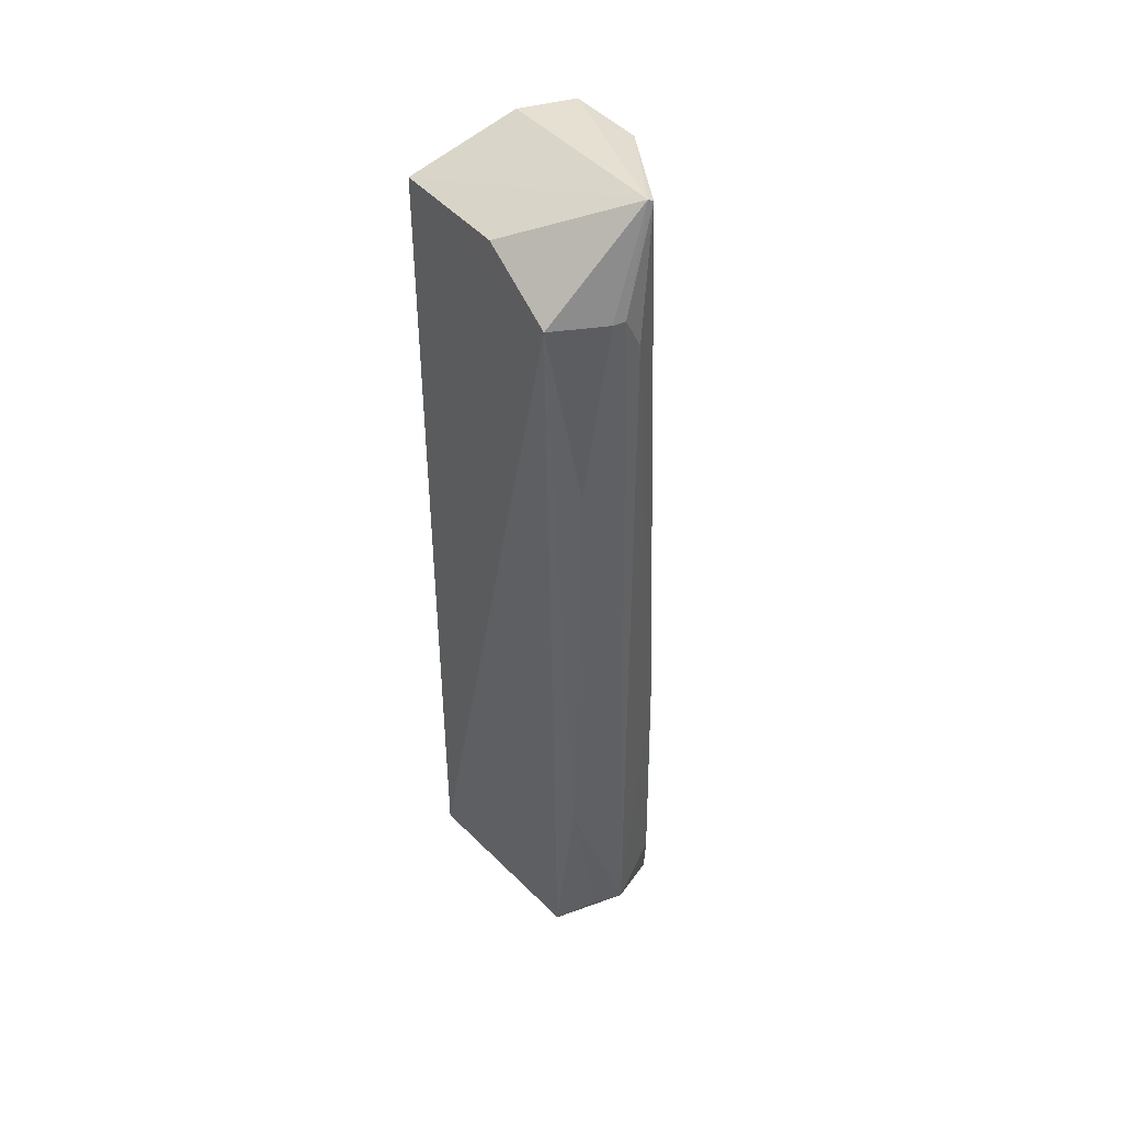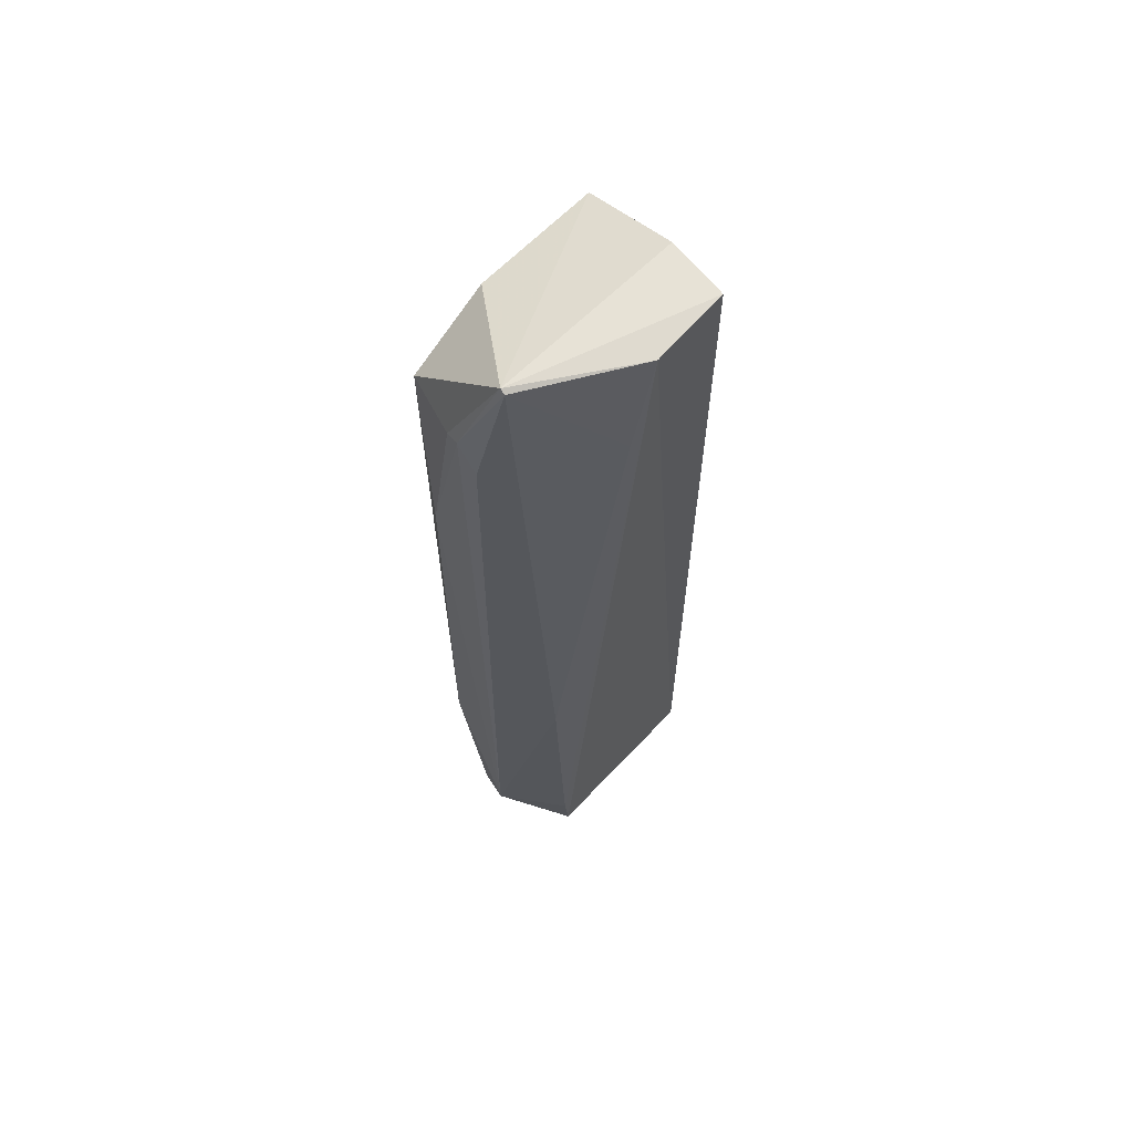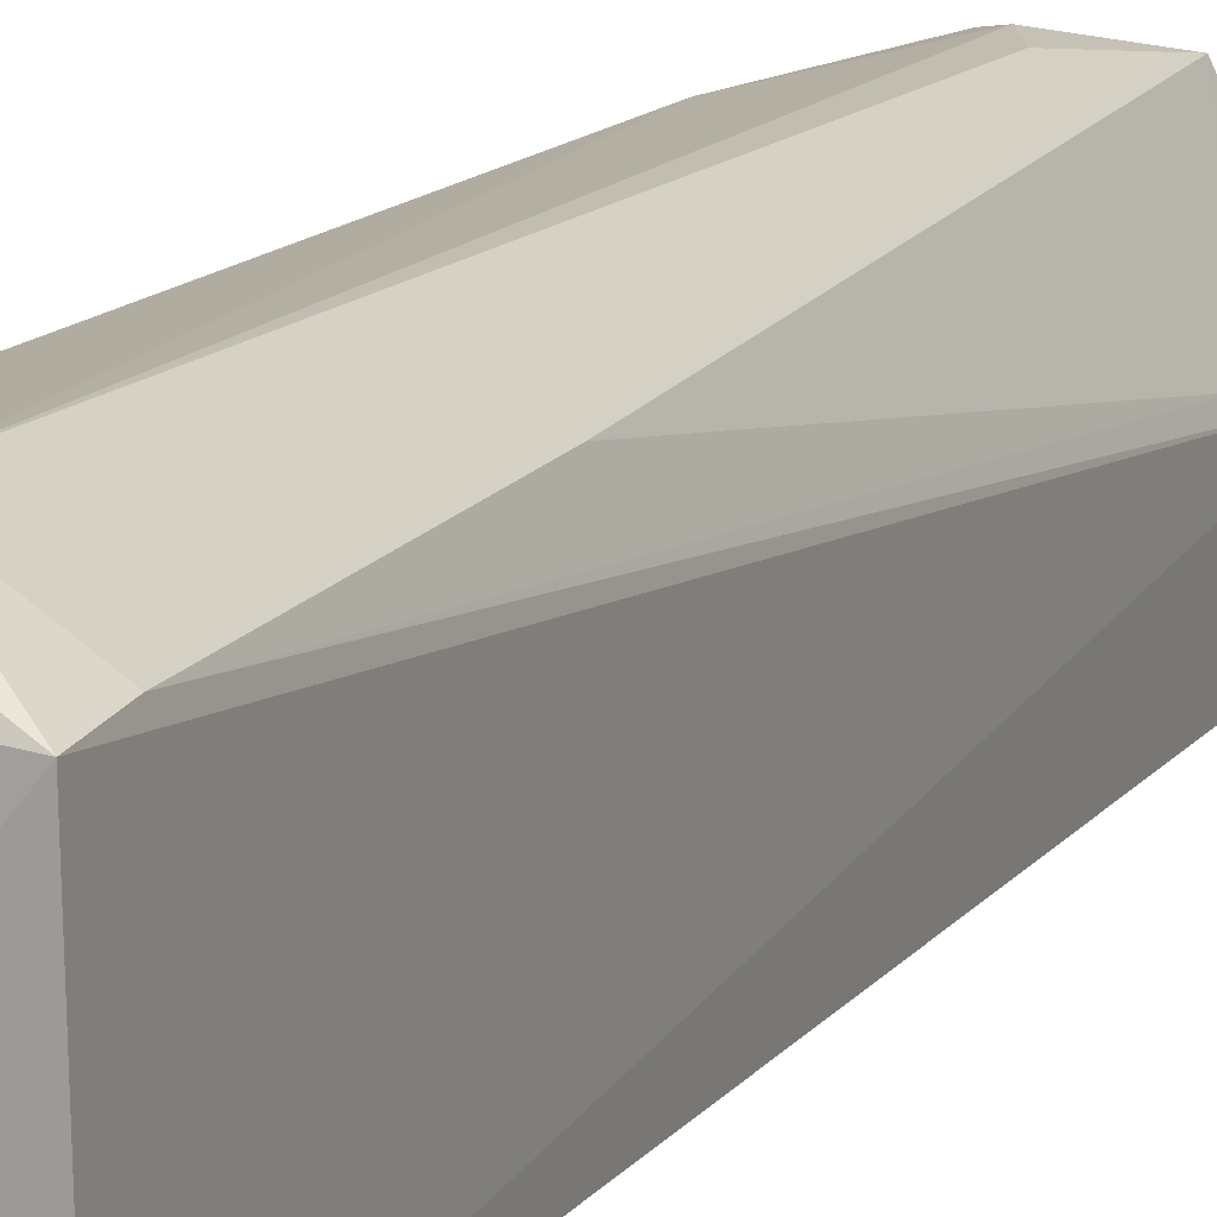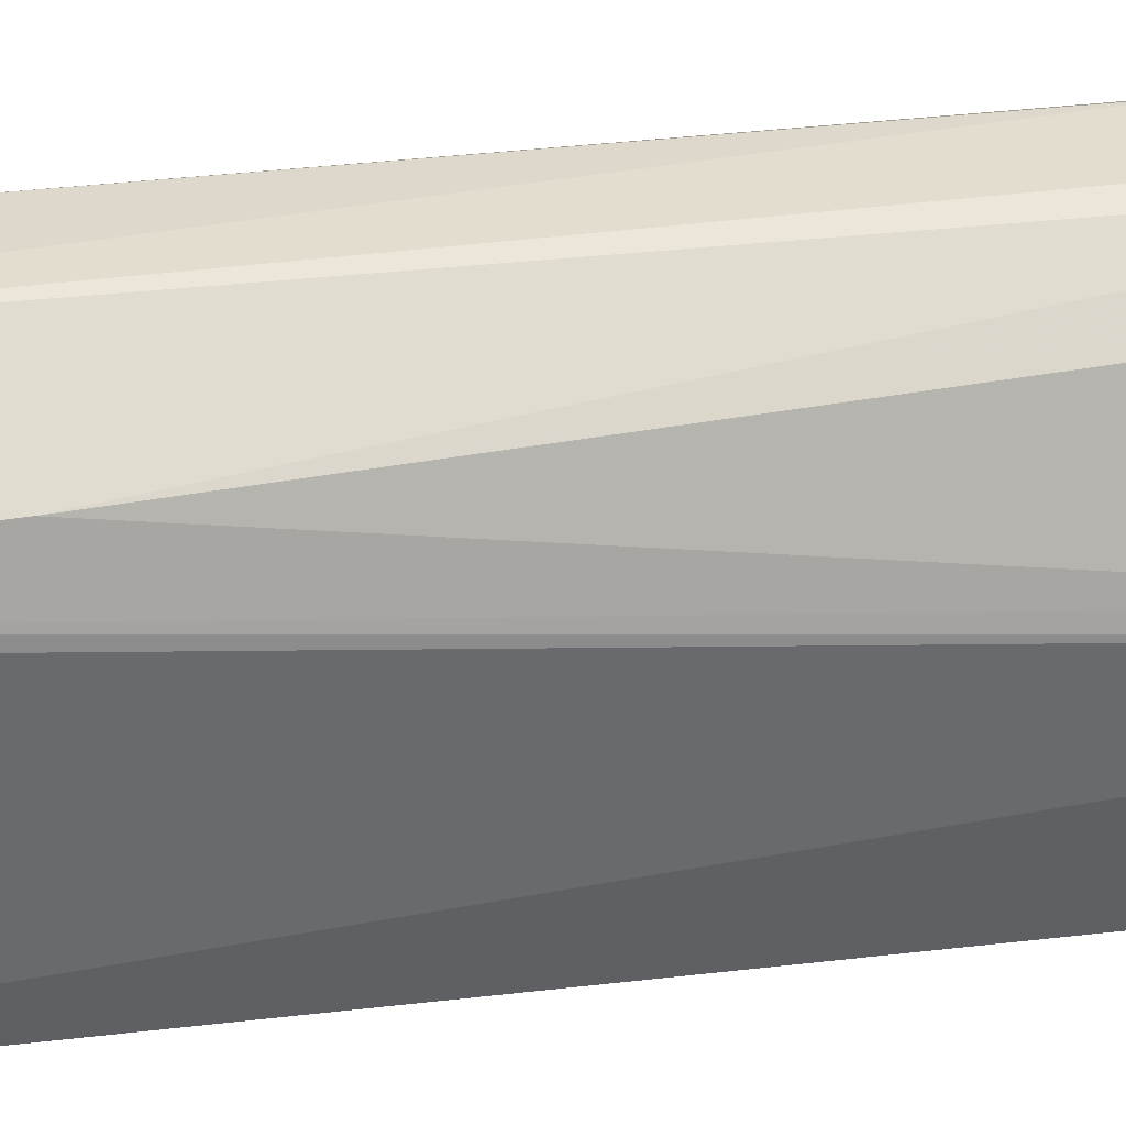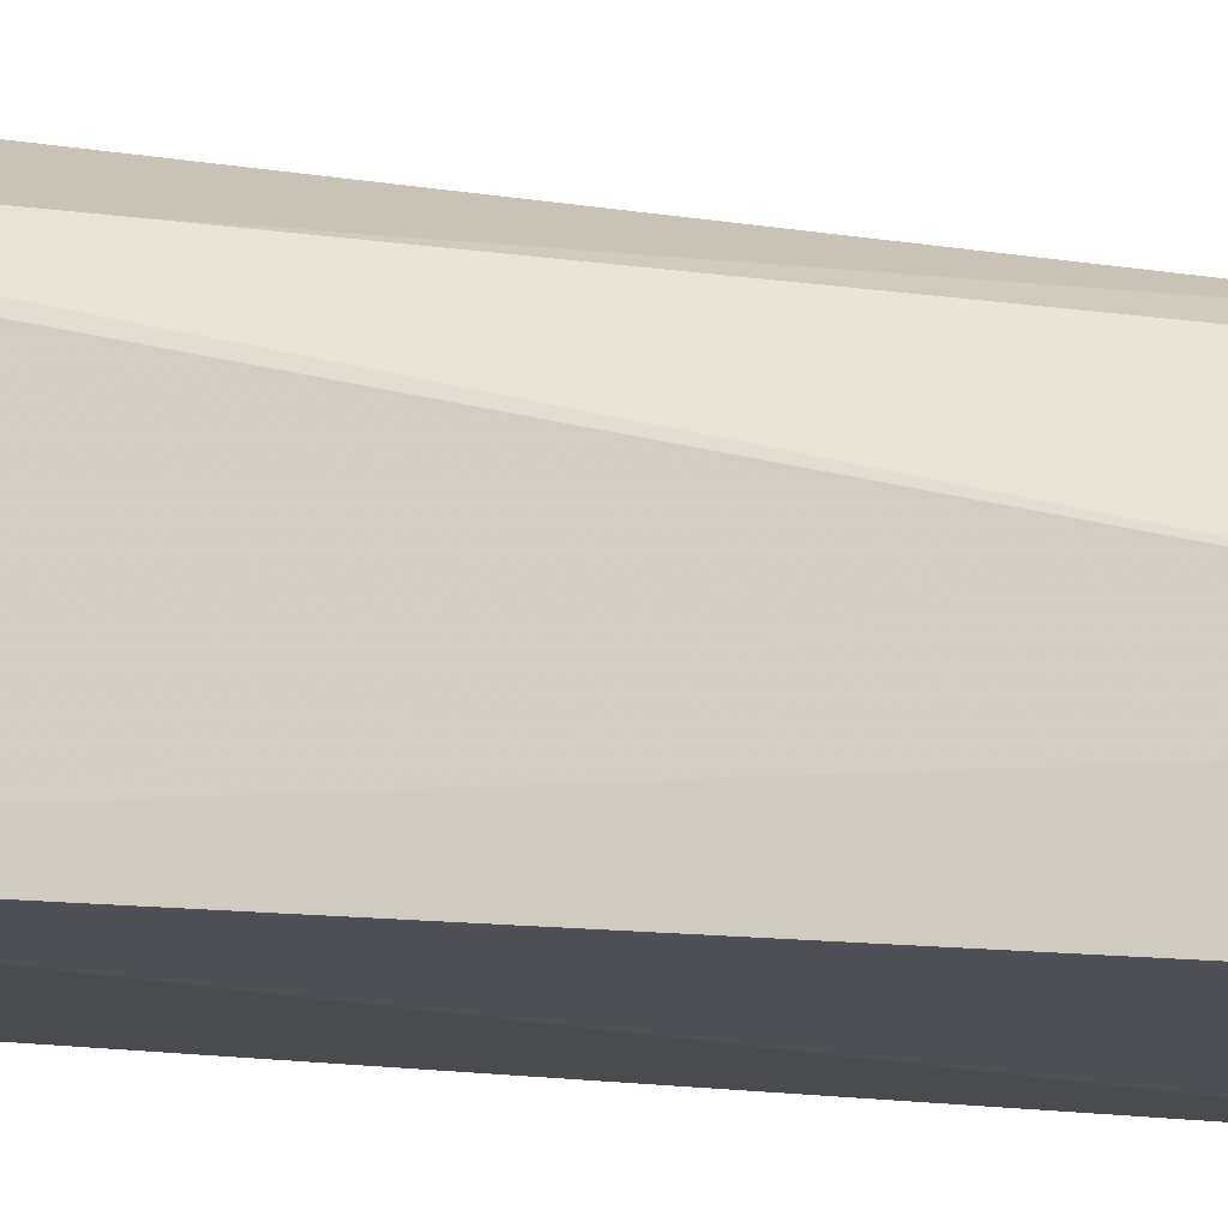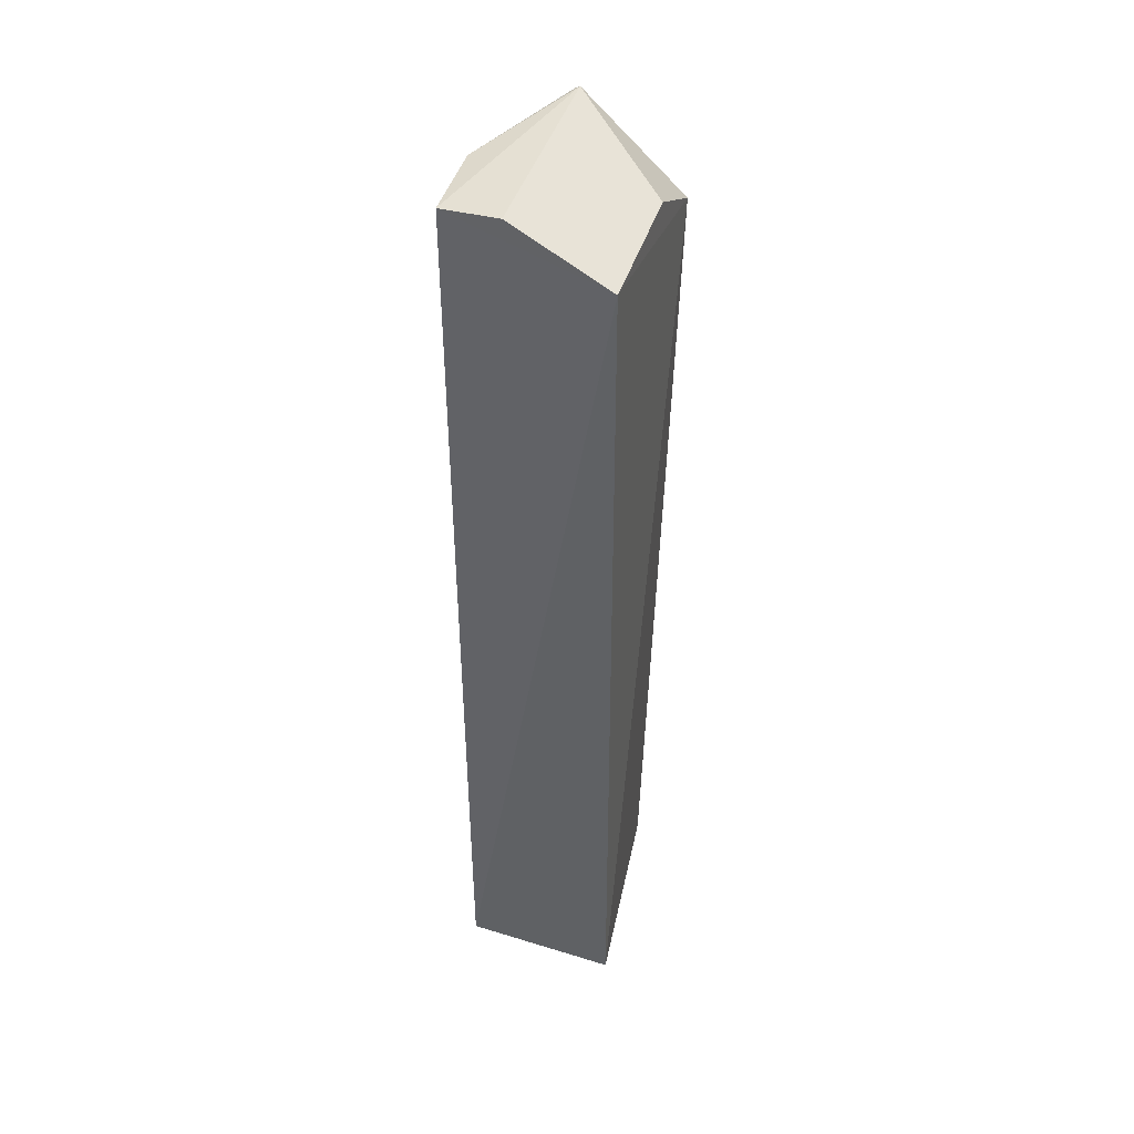
<metadata>
{"format":"obj","ext":"obj","renderer":"f3d","projection":"perspective","resolution":1024,"background":"white","views":[{"elev":44.3,"azim":-33.4,"up":"+Y"},{"elev":63.7,"azim":42.6,"up":"+Y"},{"elev":12.5,"azim":22.2,"up":"+Z"},{"elev":38.2,"azim":81.8,"up":"+Z"},{"elev":-13.2,"azim":68.9,"up":"+Z"},{"elev":42.2,"azim":-161.3,"up":"+Y"}]}
</metadata>
<code>
v 0.07707 0.1116 0.02397
v 0.08124 0.01895 0.02144
v 0.08242 0.1097 0.00512
v 0.0665 0.1062 0.002997
v 0.06882 0.04071 0.02539
v 0.08149 0.0193 0.003571
v 0.07655 0.1103 0.004453
v 0.08277 0.11 0.0132
v 0.07483 0.02327 0.02598
v 0.06669 0.1029 0.02388
v 0.06637 0.01917 0.003263
v 0.07656 0.1119 0.02389
v 0.08036 0.04976 0.02242
v 0.07335 0.1025 0.02587
v 0.0687 0.01982 0.02258
v 0.06669 0.1071 0.01584
v 0.08223 0.09879 0.01521
v 0.08114 0.02332 0.02187
v 0.07504 0.09913 0.02563
v 0.07213 0.1025 0.02571
v 0.06934 0.08482 0.02569
v 0.07199 0.02333 0.02525
v 0.07922 0.01955 0.0224
f 6 4 3
f 7 3 4
f 8 6 3
f 8 2 6
f 11 4 6
f 11 10 4
f 11 6 2
f 12 3 7
f 12 8 3
f 12 1 8
f 12 7 4
f 14 1 12
f 15 5 10
f 15 10 11
f 15 11 2
f 16 12 4
f 16 4 10
f 16 10 12
f 17 8 1
f 17 1 13
f 18 13 9
f 18 9 2
f 18 17 13
f 18 2 8
f 18 8 17
f 19 13 1
f 19 9 13
f 19 14 9
f 19 1 14
f 20 14 12
f 20 12 10
f 21 5 9
f 21 9 14
f 21 14 20
f 21 20 10
f 21 10 5
f 22 15 9
f 22 9 5
f 22 5 15
f 23 15 2
f 23 2 9
f 23 9 15

</code>
